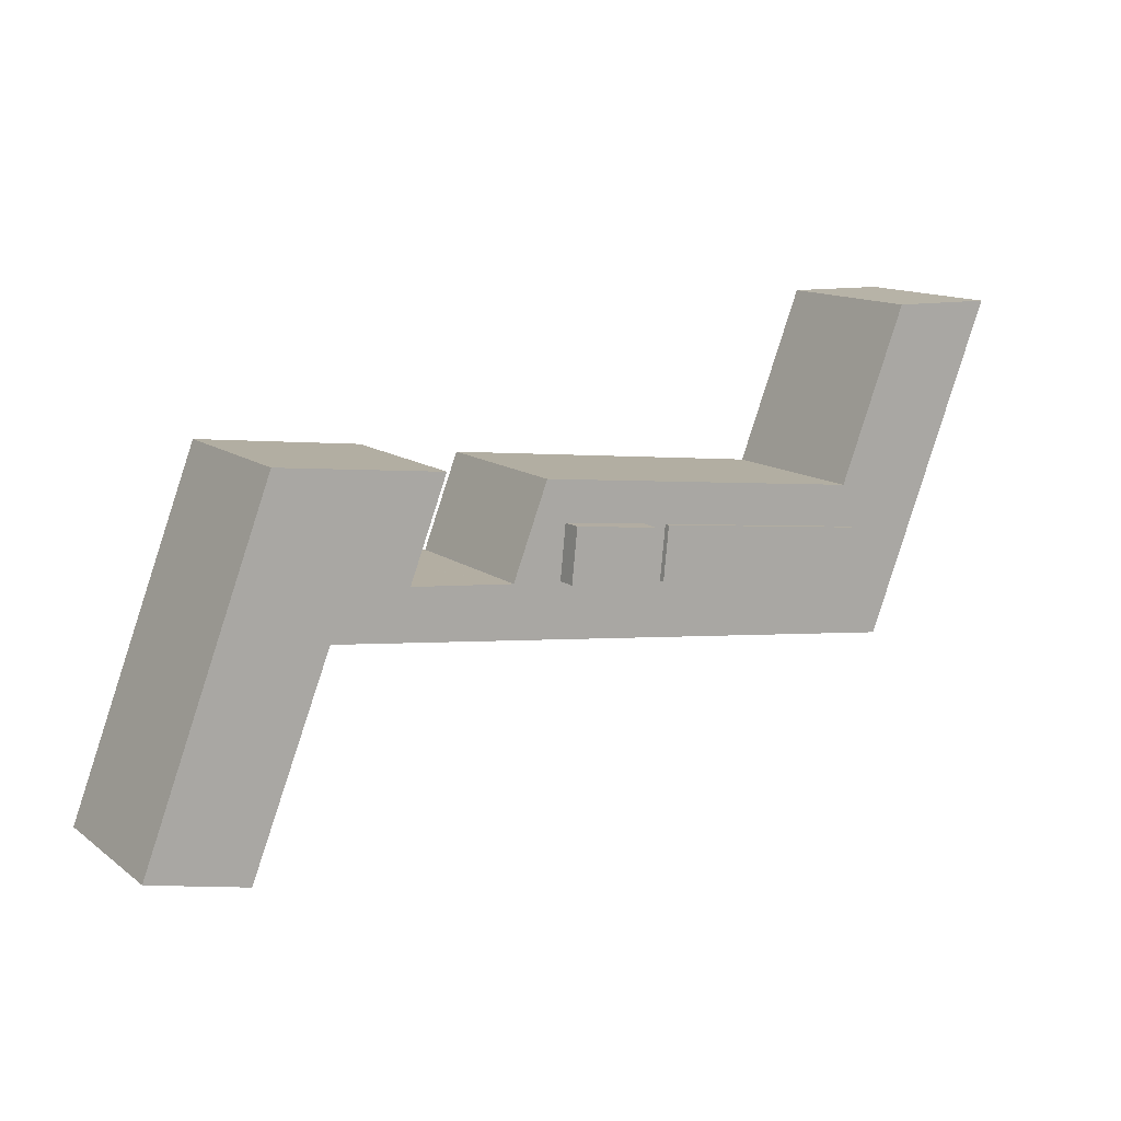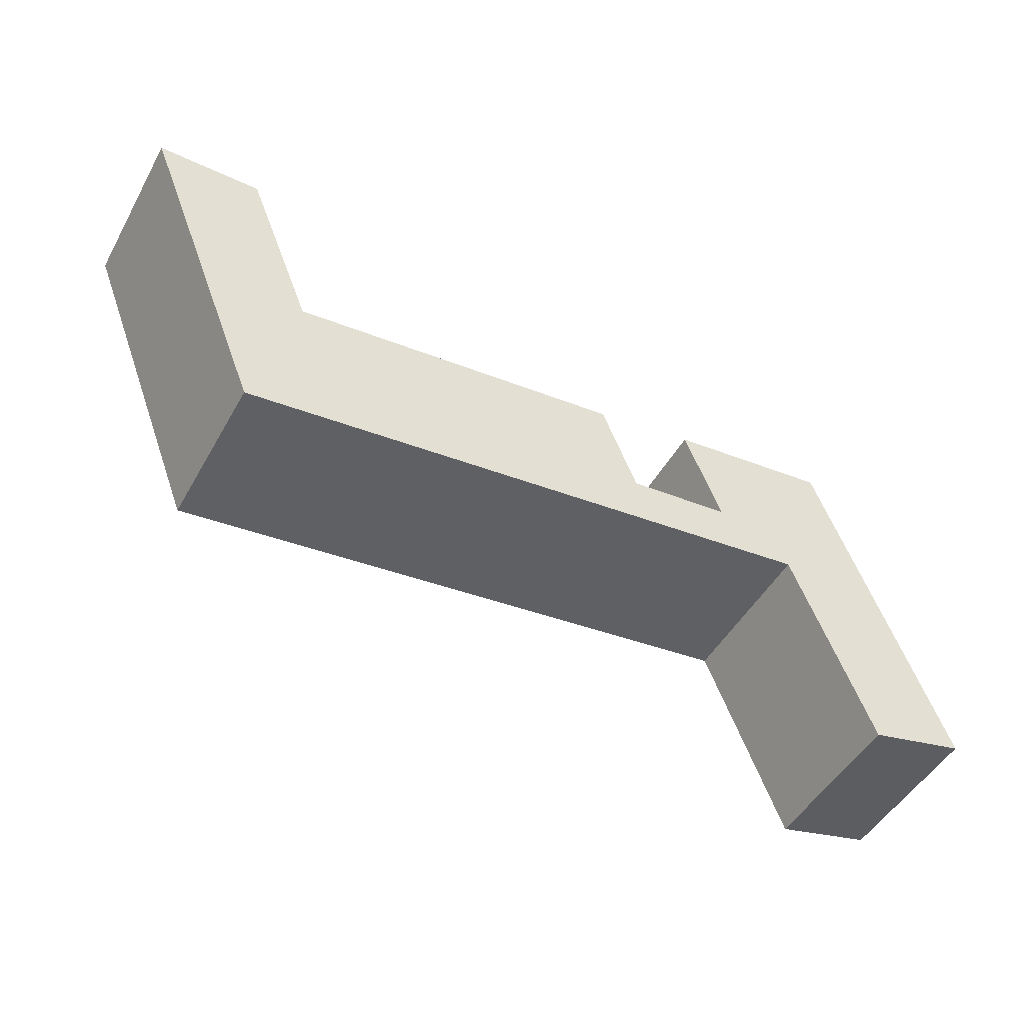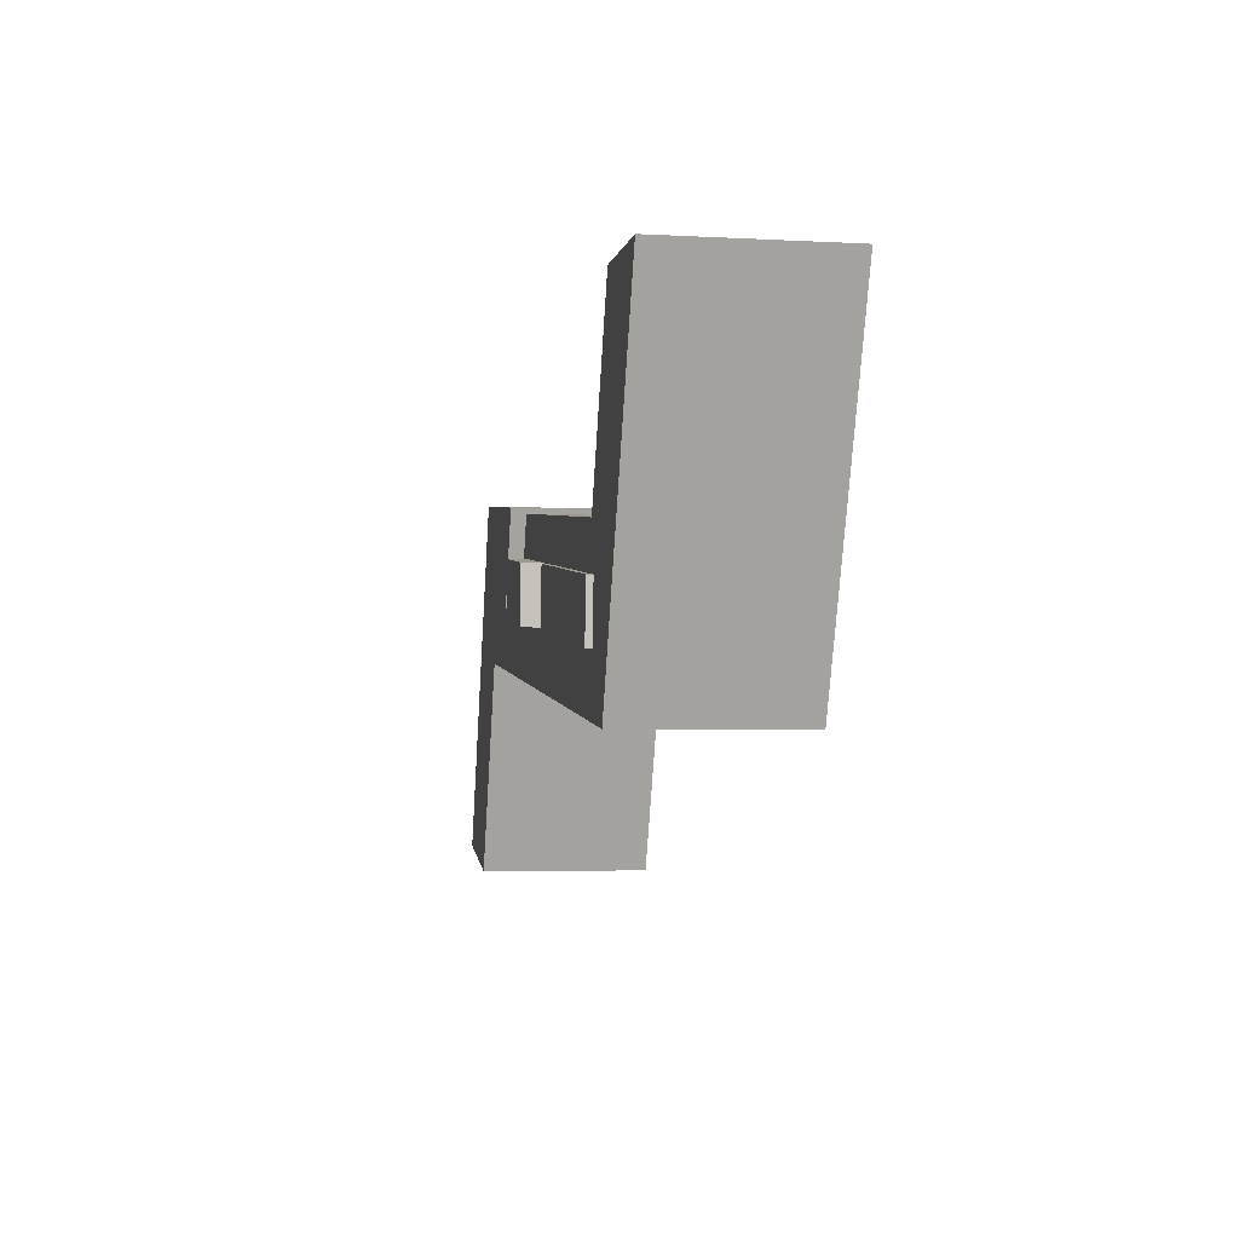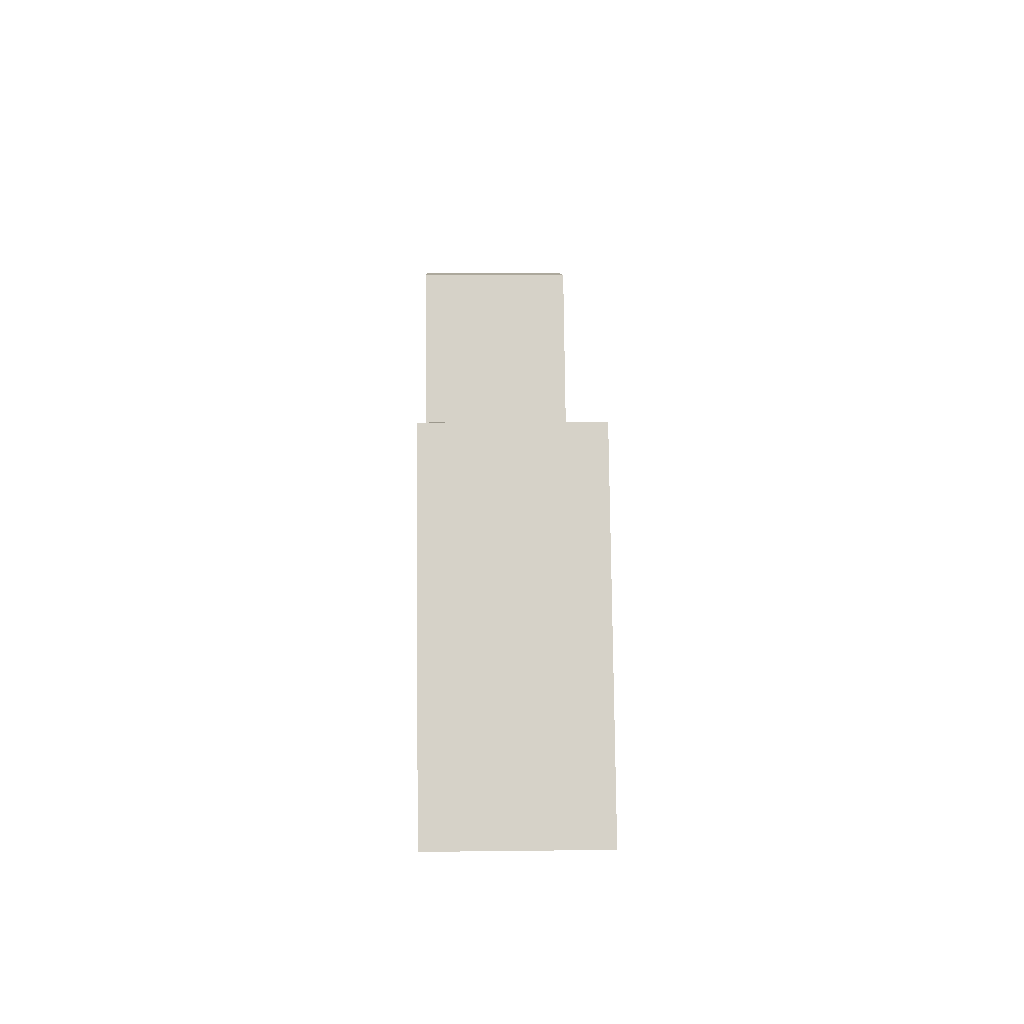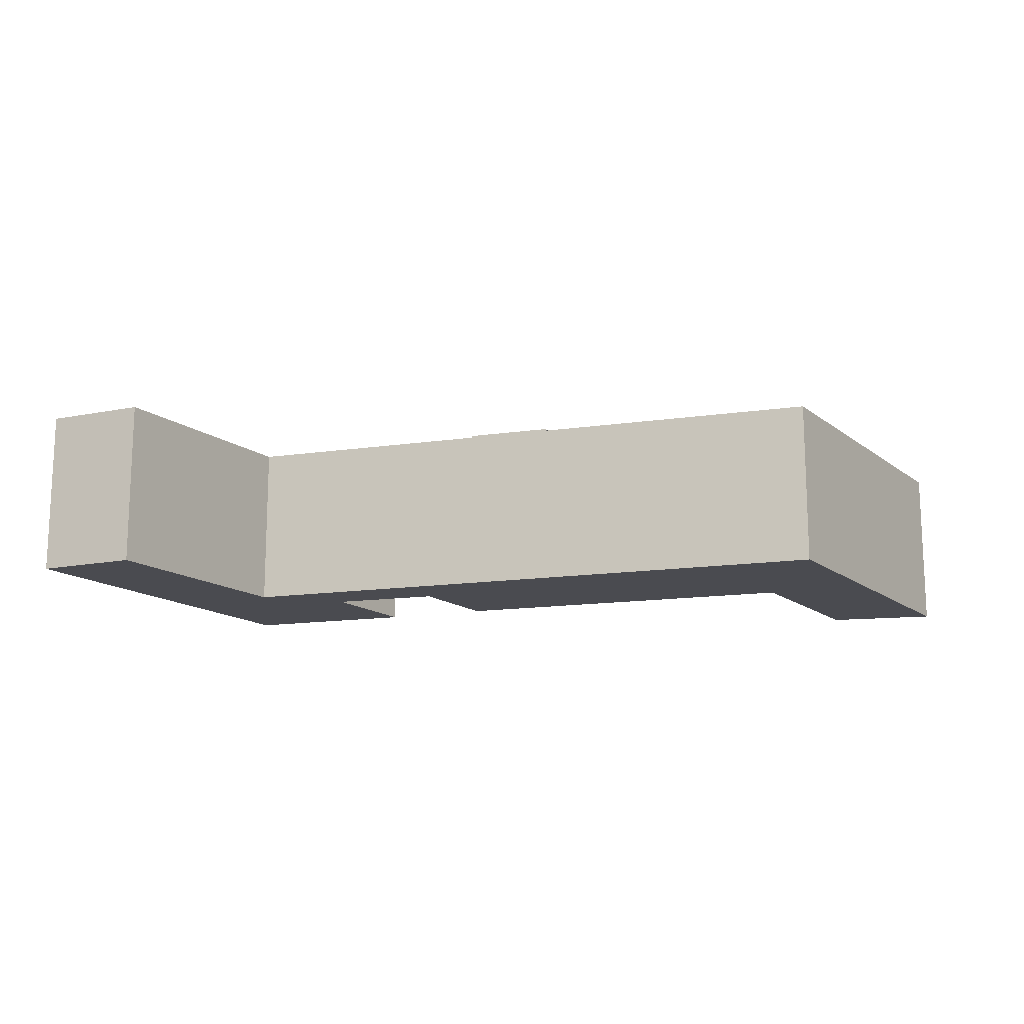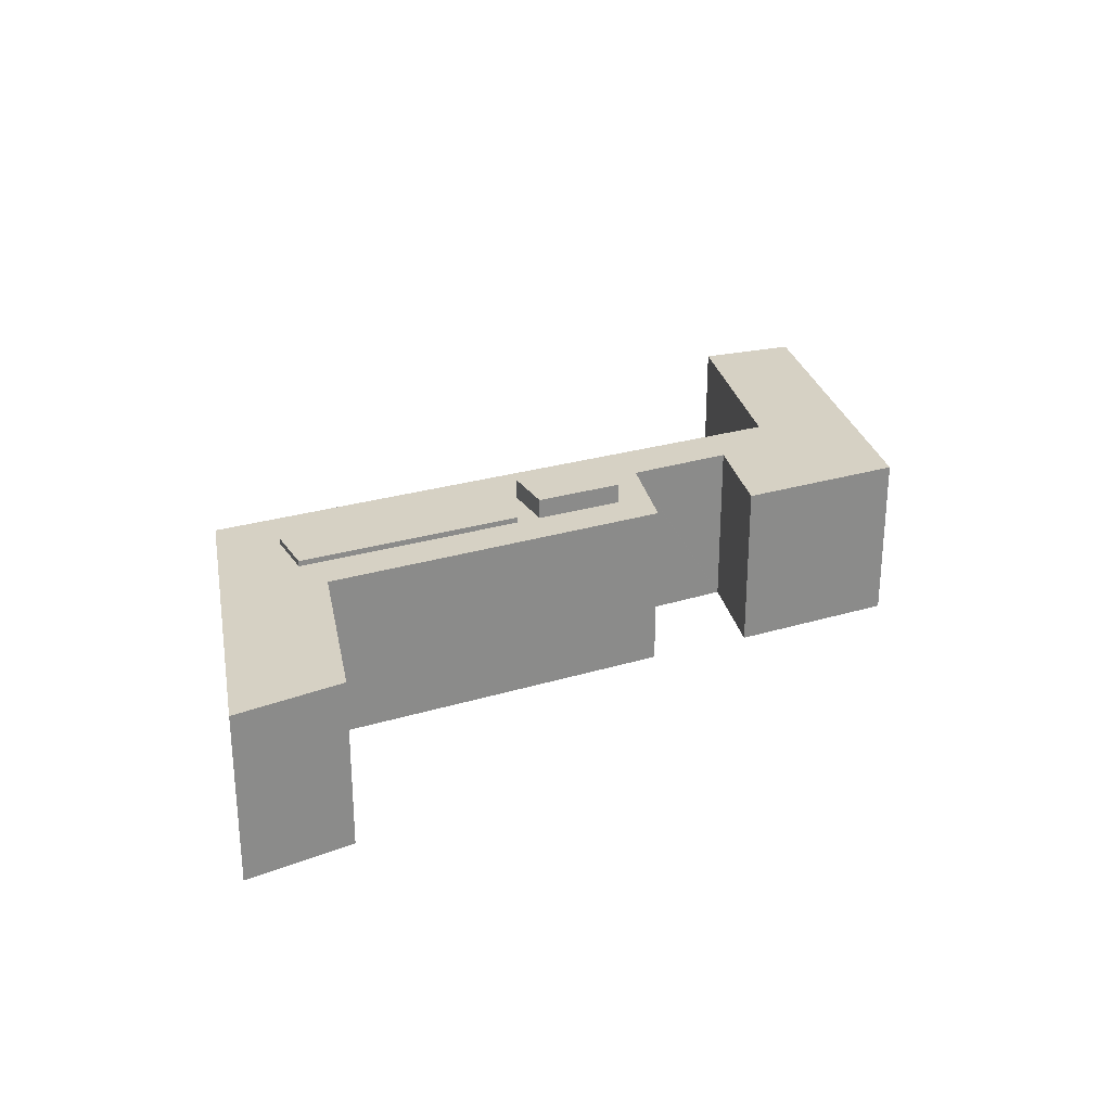
<metadata>
{"format":"obj","ext":"obj","renderer":"f3d","projection":"perspective","resolution":1024,"background":"white","views":[{"elev":13.1,"azim":147.6,"up":"+Z"},{"elev":-48.4,"azim":-28.3,"up":"+Z"},{"elev":-3.9,"azim":-100.3,"up":"+Z"},{"elev":9.6,"azim":88.2,"up":"+Z"},{"elev":-14.6,"azim":-169.3,"up":"+Y"},{"elev":26.8,"azim":-32.1,"up":"+Y"}]}
</metadata>
<code>
v  26.23 1.585e-15 -25.89
v  26.2 24.87 -25.89
v  26.2 1.585e-15 -25.89
v  26.23 24.87 -25.89
v  51.69 1.398e-15 -22.83
v  51.69 24.87 -22.83
v  57.95 1.352e-15 -22.08
v  57.95 24.87 -22.08
v  61.61 1.325e-15 -21.64
v  61.61 24.87 -21.64
v  74.68 1.229e-15 -20.07
v  74.68 24.87 -20.07
v  78.23 1.203e-15 -19.65
v  78.23 24.87 -19.65
v  96.23 24.87 -23.42
v  93.79 1.045e-15 -17.06
v  93.79 24.87 -17.06
v  96.23 1.434e-15 -23.42
v  99.24 24.87 -31.28
v  99.24 1.915e-15 -31.28
v  99.48 24.87 -31.9
v  99.48 1.953e-15 -31.9
v  123.4 24.87 -68.85
v  138.3 4.002e-15 -65.36
v  123.4 4.216e-15 -68.85
v  138.3 24.87 -65.36
v  0 24.87 1.523e-15
v  15.96 24.87 0.325
v  2.571 24.87 -6.561
v  10.58 24.87 -27
v  16 24.87 0.326
v  17.96 24.87 -4.708
v  21.67 24.87 -14.24
v  13.25 24.87 -33.83
v  23.46 24.87 -18.85
v  16.33 24.87 -41.67
v  25.91 24.87 -25.16
v  19.42 24.87 -49.57
v  26.5 24.87 -48.68
v  34.76 24.87 -47.65
v  53.97 24.87 -45.24
v  60.23 24.87 -44.45
v  63.89 24.87 -43.99
v  76.95 24.87 -42.36
v  80.46 24.87 -25.4
v  83.5 24.87 -33.25
v  83.62 24.87 -33.57
v  86.59 24.87 -41.15
v  83.68 24.87 -33.57
v  99.43 24.87 -31.9
v  102.2 24.87 -39.19
v  102.9 24.87 -15.96
v  118.9 24.87 -14.01
v  111.3 24.87 -38.06
v  121.3 24.87 -20.28
v  111.4 24.87 -38.04
v  111.4 24.87 -38.09
v  124.2 24.87 -28.14
v  127.3 24.87 -36.1
v  59.39 25.72 -36.28
v  58.56 24.87 -28.14
v  59.39 24.87 -36.28
v  58.56 25.72 -28.14
v  76.12 27.82 -34.18
v  62.23 27.82 -27.68
v  75.29 27.82 -26.05
v  63.05 27.82 -35.82
v  75.29 24.87 -26.05
v  76.12 24.87 -34.18
v  24.84 25.72 -32.37
v  25.66 24.87 -40.51
v  24.84 24.87 -32.37
v  25.66 25.72 -40.51
v  17.96 2.883e-16 -4.708
v  16 -1.996e-17 0.326
v  21.67 8.719e-16 -14.24
v  23.46 1.154e-15 -18.85
v  25.91 1.541e-15 -25.16
v  63.05 24.87 -35.82
v  121.3 1.242e-15 -20.28
v  118.9 8.58e-16 -14.01
v  124.2 1.723e-15 -28.14
v  127.3 2.21e-15 -36.1
v  102.9 9.77e-16 -15.96
v  80.46 1.555e-15 -25.4
v  83.5 2.036e-15 -33.25
v  83.62 2.056e-15 -33.57
v  28.59 24.87 -31.9
v  28.59 25.72 -31.9
v  52.31 24.87 -28.93
v  52.31 25.72 -28.93
v  111.4 2.332e-15 -38.09
v  111.4 2.329e-15 -38.04
v  111.3 2.33e-15 -38.06
v  102.2 2.4e-15 -39.19
v  86.59 2.52e-15 -41.15
v  99.43 1.953e-15 -31.9
v  83.68 2.055e-15 -33.57
v  76.95 2.594e-15 -42.36
v  63.89 2.694e-15 -43.99
v  60.23 2.722e-15 -44.45
v  53.97 2.77e-15 -45.24
v  34.76 2.918e-15 -47.65
v  26.5 2.981e-15 -48.68
v  19.42 3.035e-15 -49.57
v  16.33 2.552e-15 -41.67
v  13.25 2.071e-15 -33.83
v  10.58 1.654e-15 -27
v  2.571 4.017e-16 -6.561
v  15.96 -1.99e-17 0.325
v  0 0 0
v  31.66 25.72 -39.75
v  53.14 25.72 -37.06
v  62.23 24.87 -27.68
v  31.66 24.87 -39.75
v  53.14 24.87 -37.06
g defaultobject
f 1 2 3
f 2 1 4
f 4 1 5
f 4 5 6
f 6 5 7
f 6 7 8
f 8 7 9
f 8 9 10
f 10 9 11
f 10 11 12
f 12 11 13
f 12 13 14
f 15 16 17
f 16 15 18
f 18 15 19
f 18 19 20
f 20 19 21
f 20 21 22
f 23 24 25
f 24 23 26
f 27 28 29
f 30 29 28
f 31 30 28
f 32 30 31
f 33 30 32
f 34 30 33
f 35 34 33
f 36 34 35
f 37 36 35
f 38 36 37
f 2 38 37
f 4 38 2
f 6 38 4
f 39 38 6
f 40 39 6
f 41 40 6
f 8 41 6
f 10 41 8
f 12 41 10
f 42 41 12
f 43 42 12
f 14 43 12
f 44 43 14
f 45 44 14
f 46 44 45
f 47 44 46
f 48 44 47
f 49 48 47
f 50 48 49
f 51 48 50
f 21 51 50
f 17 52 15
f 19 15 52
f 53 19 52
f 21 19 53
f 51 21 53
f 54 51 53
f 55 54 53
f 56 54 55
f 57 56 55
f 23 57 55
f 58 23 55
f 59 23 58
f 26 23 59
f 60 61 62
f 61 60 63
f 64 65 66
f 65 64 67
f 64 68 69
f 68 64 66
f 70 71 72
f 71 70 73
f 74 31 75
f 31 74 32
f 32 74 76
f 32 76 33
f 33 76 77
f 33 77 35
f 35 77 78
f 35 78 37
f 37 78 3
f 37 3 2
f 67 69 79
f 69 67 64
f 80 53 81
f 53 80 55
f 55 80 82
f 55 82 58
f 58 82 83
f 58 83 59
f 59 83 24
f 59 24 26
f 84 17 16
f 17 84 81
f 17 81 52
f 52 81 53
f 85 14 13
f 14 85 45
f 45 85 86
f 45 86 46
f 46 86 87
f 46 87 47
f 88 70 72
f 70 88 89
f 89 88 90
f 89 90 91
f 91 90 61
f 91 61 63
f 83 25 24
f 25 83 92
f 92 83 82
f 92 82 80
f 92 80 81
f 92 81 84
f 92 84 93
f 93 84 94
f 94 84 95
f 95 84 22
f 22 84 20
f 20 84 18
f 18 84 16
f 22 96 95
f 96 22 97
f 96 97 98
f 96 98 99
f 99 98 87
f 99 87 86
f 99 86 85
f 99 85 100
f 100 85 13
f 100 13 11
f 100 11 9
f 100 9 101
f 101 9 102
f 102 9 7
f 102 7 103
f 103 7 5
f 103 5 1
f 103 1 104
f 104 1 105
f 105 1 106
f 106 1 3
f 106 3 78
f 106 78 77
f 106 77 76
f 106 76 107
f 107 76 74
f 107 74 108
f 108 74 75
f 108 75 109
f 109 75 110
f 109 110 111
f 89 73 70
f 73 89 112
f 112 89 91
f 112 91 113
f 113 91 63
f 113 63 60
f 66 114 68
f 114 66 65
f 112 71 73
f 71 112 115
f 115 112 113
f 115 113 116
f 116 113 60
f 116 60 62
f 39 105 38
f 105 39 104
f 104 39 40
f 104 40 103
f 103 40 41
f 103 41 102
f 102 41 42
f 102 42 101
f 101 42 43
f 101 43 100
f 100 43 44
f 100 44 99
f 99 44 48
f 99 48 96
f 96 48 51
f 96 51 95
f 95 51 54
f 95 54 94
f 94 54 56
f 94 56 93
f 57 93 56
f 93 57 92
f 92 57 23
f 92 23 25
f 29 111 27
f 111 29 109
f 109 29 30
f 109 30 108
f 108 30 34
f 108 34 107
f 107 34 36
f 107 36 106
f 106 36 38
f 106 38 105
f 98 47 87
f 47 98 97
f 47 97 22
f 47 22 49
f 49 22 21
f 49 21 50
f 65 79 114
f 79 65 67
f 110 27 111
f 27 110 75
f 27 75 28
f 28 75 31

</code>
